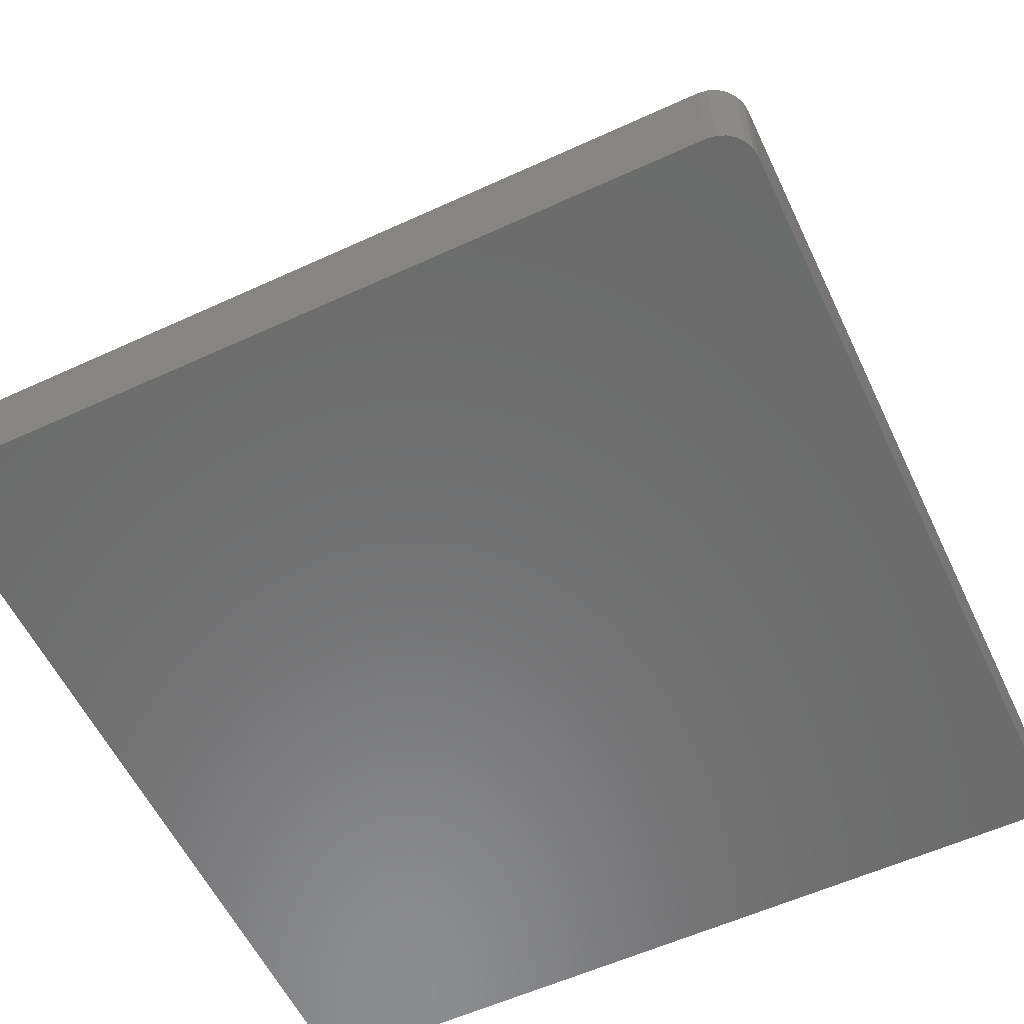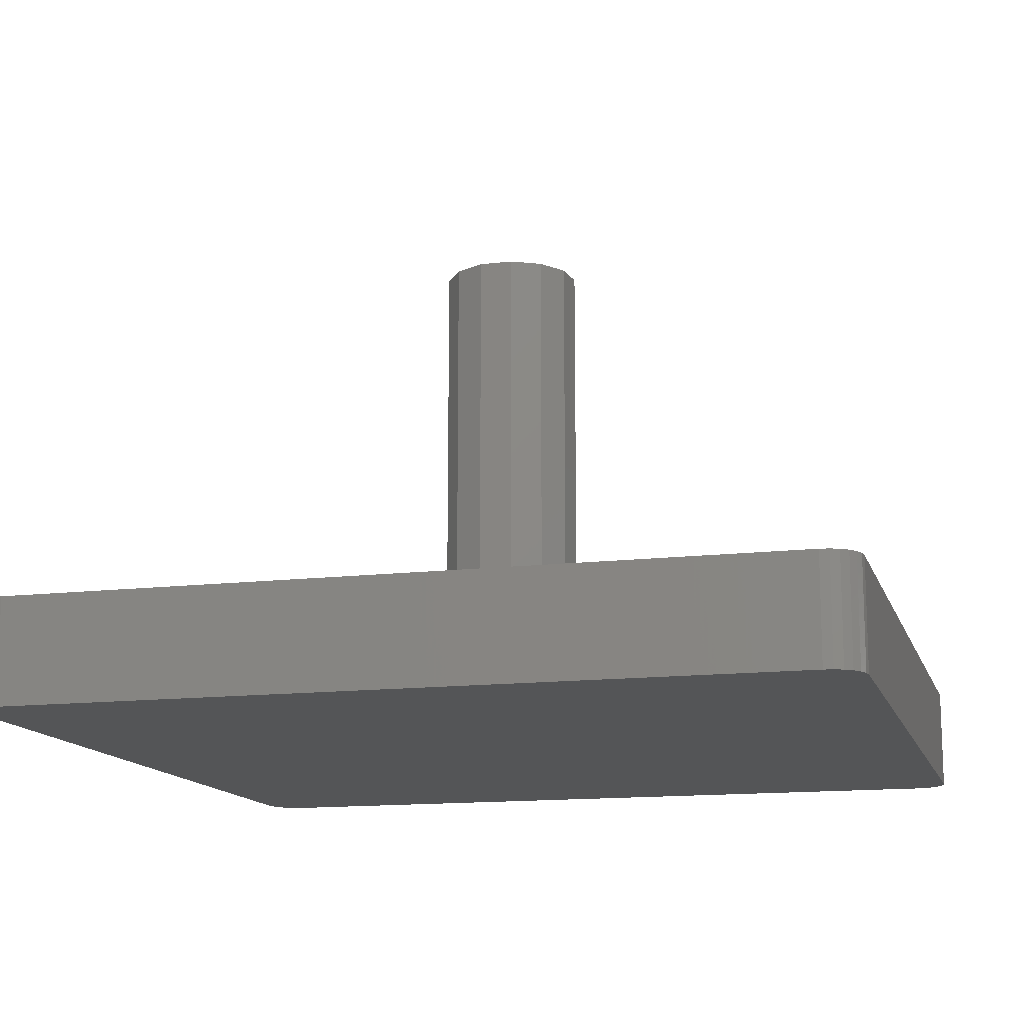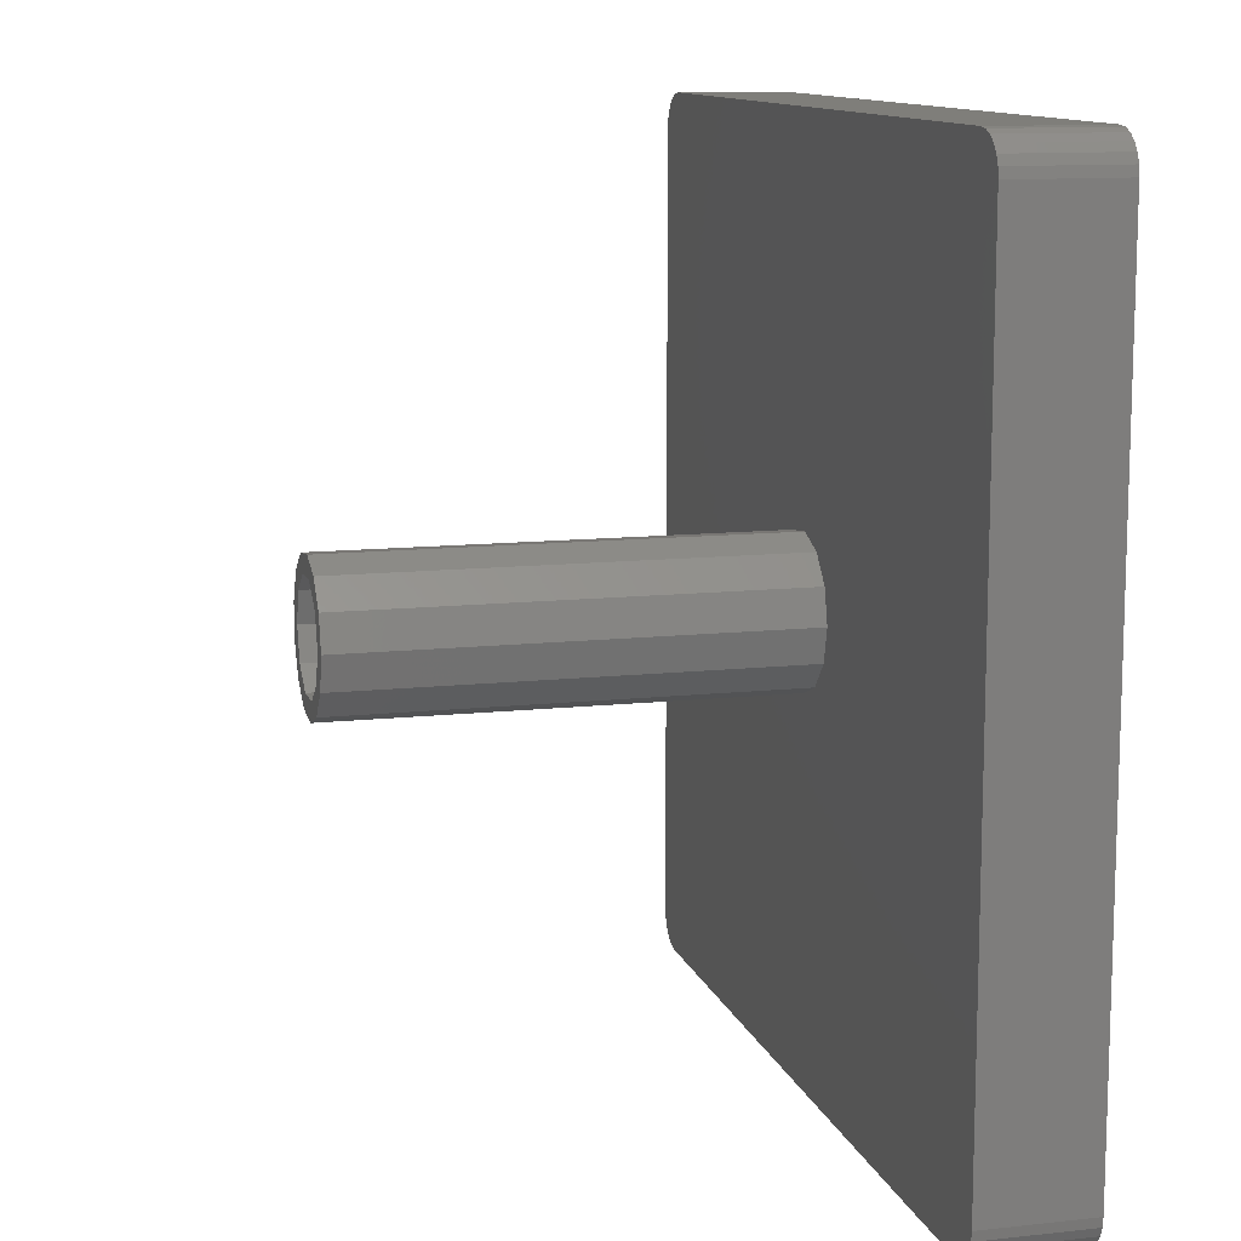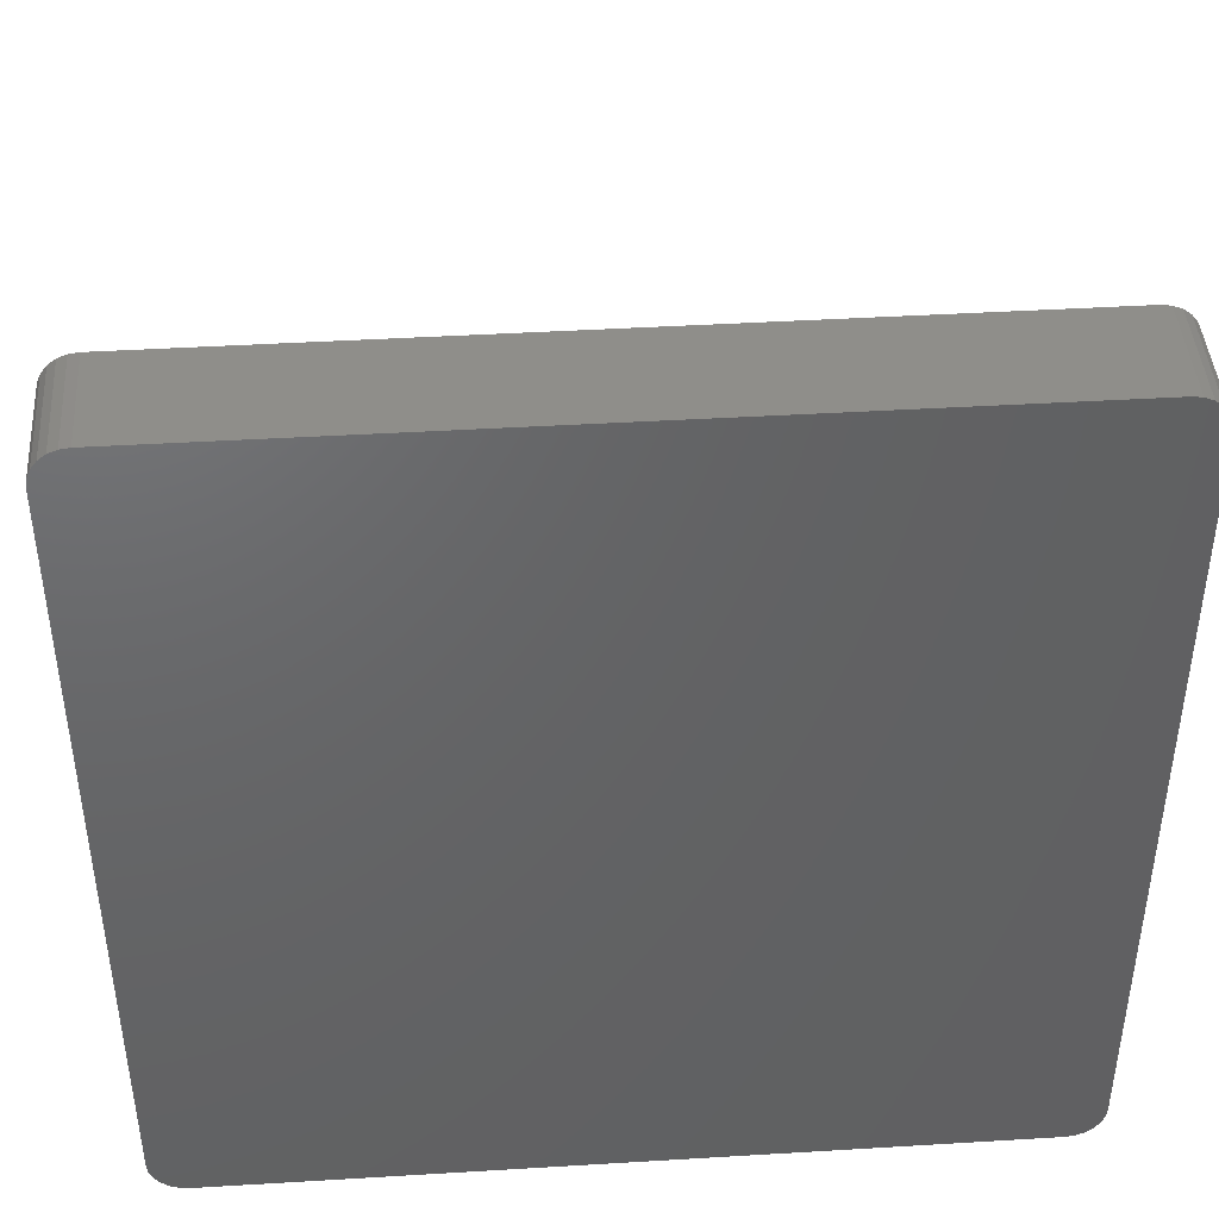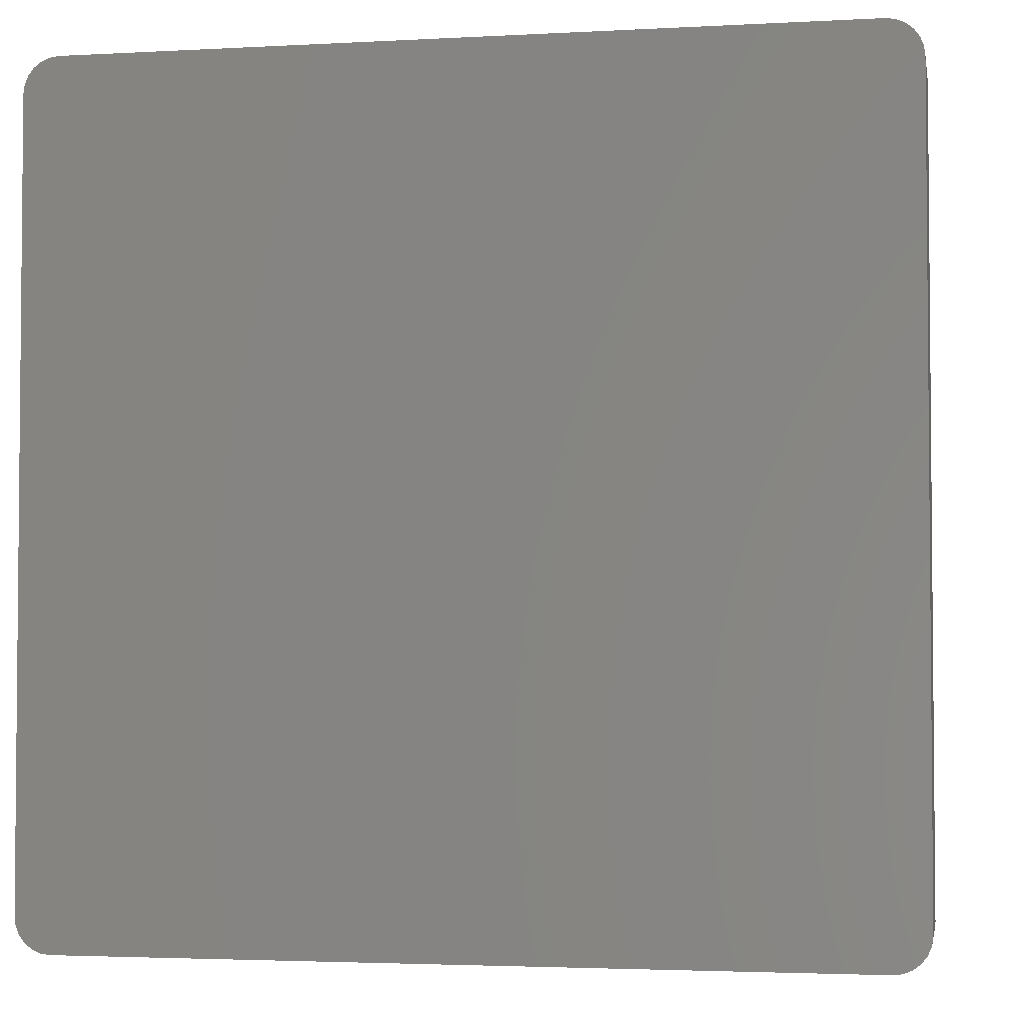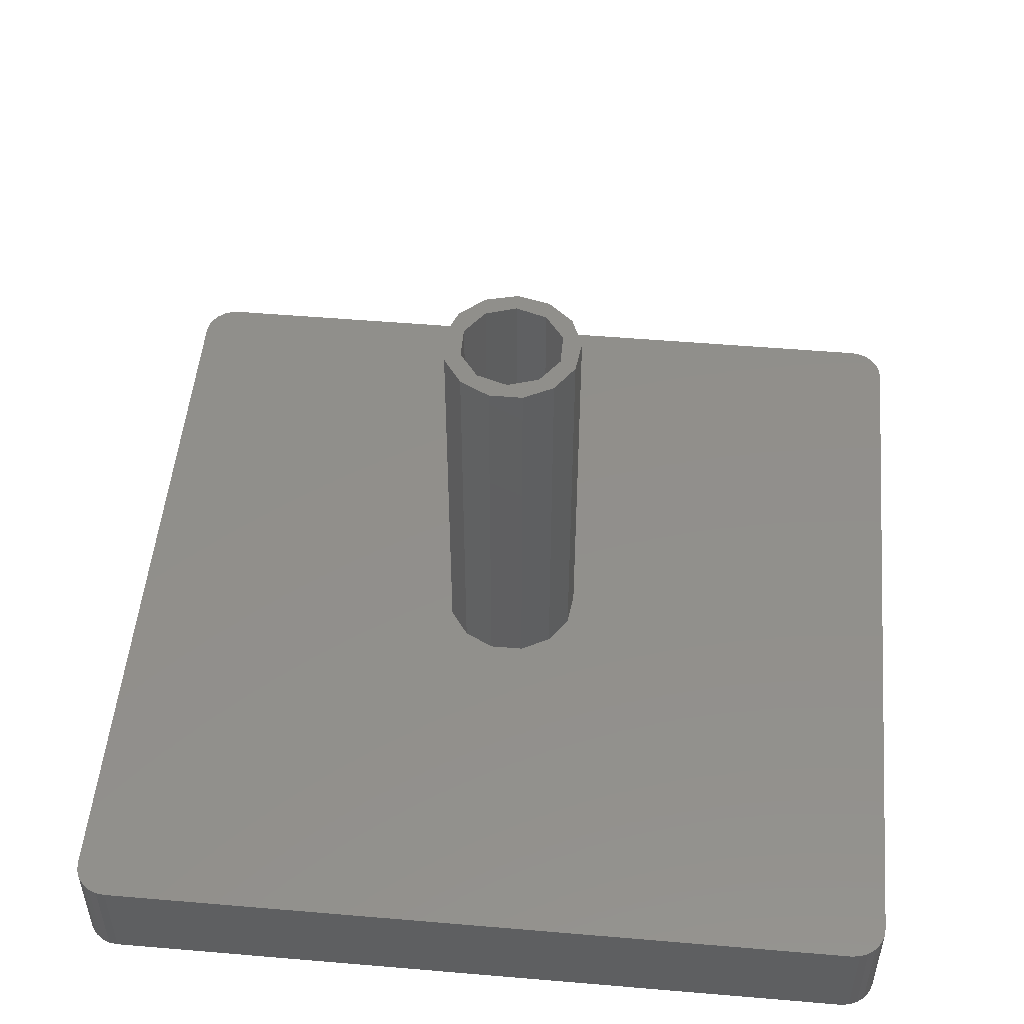
<metadata>
{"format":"stl","ext":"stl","renderer":"f3d","projection":"perspective","resolution":1024,"background":"white","views":[{"elev":-58.0,"azim":115.4,"up":"+Z"},{"elev":-13.9,"azim":-75.0,"up":"+Z"},{"elev":11.7,"azim":75.2,"up":"+Y"},{"elev":43.0,"azim":175.9,"up":"+Y"},{"elev":-3.1,"azim":-169.4,"up":"+Y"},{"elev":50.9,"azim":-84.7,"up":"+Z"}]}
</metadata>
<code>
# stl→obj: 102 verts, 200 faces
v -1.418 3.74 6
v -2.994 2.652 30
v -1.418 3.74 30
v -2.994 2.652 6
v 3.542 1.859 30
v 2.272 3.292 6
v 2.272 3.292 30
v 3.542 1.859 6
v 4 0 30
v 4 0 6
v -3.884 -0.9573 6
v -3.884 0.9573 30
v -3.884 0.9573 6
v -3.884 -0.9573 30
v 0.4821 3.971 30
v 0.4821 3.971 6
v 3.542 -1.859 30
v 3.542 -1.859 6
v 3 0 30
v 2.427 1.763 30
v 0.9271 2.853 30
v -0.9271 2.853 30
v -2.427 1.763 30
v -3 0 30
v 2.427 -1.763 30
v 2.272 -3.292 30
v 0.9271 -2.853 30
v 0.4821 -3.971 30
v -0.9271 -2.853 30
v -1.418 -3.74 30
v -2.994 -2.652 30
v -2.427 -1.763 30
v -1.418 -3.74 6
v 0.4821 -3.971 6
v 2.272 -3.292 6
v -2.994 -2.652 6
v 22 -24 0
v 24 -22 0
v 23.93 -22.52 0
v 24 22 0
v 23.73 -23 0
v 22 24 0
v 23.41 -23.41 0
v 23.93 22.52 0
v 23 -23.73 0
v 23.73 23 0
v 22.52 -23.93 0
v 23.41 23.41 0
v 23 23.73 0
v 22.52 23.93 0
v -22 -24 0
v -22 24 0
v -24 -22 0
v -22.52 -23.93 0
v -23 -23.73 0
v -24 22 0
v -23.41 -23.41 0
v -22.52 23.93 0
v -23.73 -23 0
v -23 23.73 0
v -23.93 -22.52 0
v -23.41 23.41 0
v -23.73 23 0
v -23.93 22.52 0
v -3 0 6
v -2.427 -1.763 6
v 0.9271 2.853 6
v 2.427 1.763 6
v 3 0 6
v -0.9271 2.853 6
v -0.9271 -2.853 6
v 2.427 -1.763 6
v -2.427 1.763 6
v 0.9271 -2.853 6
v -23.93 22.52 6
v -24 22 6
v 23.41 -23.41 6
v 23 -23.73 6
v 22 -24 6
v -22 -24 6
v 22.52 -23.93 6
v -22.52 -23.93 6
v -23 -23.73 6
v 24 -22 6
v 24 22 6
v 23.73 -23 6
v 23.93 -22.52 6
v -24 -22 6
v -23.93 -22.52 6
v -23.41 23.41 6
v -23 23.73 6
v 23.73 23 6
v 23.41 23.41 6
v -23.73 -23 6
v -22 24 6
v 22 24 6
v 23 23.73 6
v 22.52 23.93 6
v -23.41 -23.41 6
v -23.73 23 6
v 23.93 22.52 6
v -22.52 23.93 6
f 1 2 3
f 2 1 4
f 5 6 7
f 6 5 8
f 9 8 5
f 8 9 10
f 11 12 13
f 12 11 14
f 13 2 4
f 2 13 12
f 6 15 7
f 15 6 16
f 17 10 9
f 10 17 18
f 19 9 5
f 9 19 17
f 5 20 19
f 7 20 5
f 7 21 20
f 15 21 7
f 15 22 21
f 3 22 15
f 2 22 3
f 22 2 23
f 12 23 2
f 23 12 24
f 25 17 19
f 25 26 17
f 27 26 25
f 27 28 26
f 29 28 27
f 29 30 28
f 31 29 32
f 29 31 30
f 14 32 24
f 14 24 12
f 32 14 31
f 33 28 30
f 28 33 34
f 26 18 17
f 18 26 35
f 34 26 28
f 26 34 35
f 16 3 15
f 3 16 1
f 36 30 31
f 30 36 33
f 36 14 11
f 14 36 31
f 37 38 39
f 38 37 40
f 37 39 41
f 42 40 37
f 37 41 43
f 40 42 44
f 37 43 45
f 44 42 46
f 37 45 47
f 46 42 48
f 48 42 49
f 49 42 50
f 51 42 37
f 51 52 42
f 53 51 54
f 51 53 52
f 53 54 55
f 56 52 53
f 53 55 57
f 52 56 58
f 53 57 59
f 58 56 60
f 53 59 61
f 60 56 62
f 62 56 63
f 63 56 64
f 32 65 24
f 65 32 66
f 67 20 21
f 20 67 68
f 69 20 68
f 20 69 19
f 70 21 22
f 21 70 67
f 71 32 29
f 32 71 66
f 72 19 69
f 19 72 25
f 73 22 23
f 22 73 70
f 74 29 27
f 29 74 71
f 72 27 25
f 27 72 74
f 24 73 23
f 73 24 65
f 56 75 64
f 75 56 76
f 45 77 78
f 77 45 43
f 51 79 80
f 79 51 37
f 47 78 81
f 78 47 45
f 55 82 83
f 82 55 54
f 84 40 85
f 40 84 38
f 37 81 79
f 81 37 47
f 86 39 87
f 39 86 41
f 61 88 53
f 88 61 89
f 60 90 91
f 90 60 62
f 92 48 93
f 48 92 46
f 59 89 61
f 89 59 94
f 42 95 96
f 95 42 52
f 48 97 93
f 97 48 49
f 54 80 82
f 80 54 51
f 50 96 98
f 96 50 42
f 57 83 99
f 83 57 55
f 63 90 62
f 90 63 100
f 53 76 56
f 76 53 88
f 101 46 92
f 46 101 44
f 87 38 84
f 38 87 39
f 49 98 97
f 98 49 50
f 64 100 63
f 100 64 75
f 52 102 95
f 102 52 58
f 58 91 102
f 91 58 60
f 57 94 59
f 94 57 99
f 85 44 101
f 44 85 40
f 77 41 86
f 41 77 43
f 96 85 101
f 85 10 84
f 96 101 92
f 18 84 10
f 96 92 93
f 35 84 18
f 96 93 97
f 84 79 87
f 96 97 98
f 87 79 86
f 6 85 96
f 86 79 77
f 77 79 78
f 85 8 10
f 85 6 8
f 96 16 6
f 95 16 96
f 16 95 1
f 4 76 13
f 76 4 95
f 1 95 4
f 78 79 81
f 84 35 79
f 34 79 35
f 80 34 33
f 80 33 36
f 13 76 11
f 34 80 79
f 88 11 76
f 76 95 102
f 11 88 36
f 76 102 91
f 36 88 80
f 76 91 90
f 80 88 82
f 76 90 100
f 82 88 83
f 76 100 75
f 83 88 99
f 99 88 94
f 94 88 89
f 68 72 69
f 67 72 68
f 67 74 72
f 70 74 67
f 70 71 74
f 73 71 70
f 73 66 71
f 66 73 65

</code>
